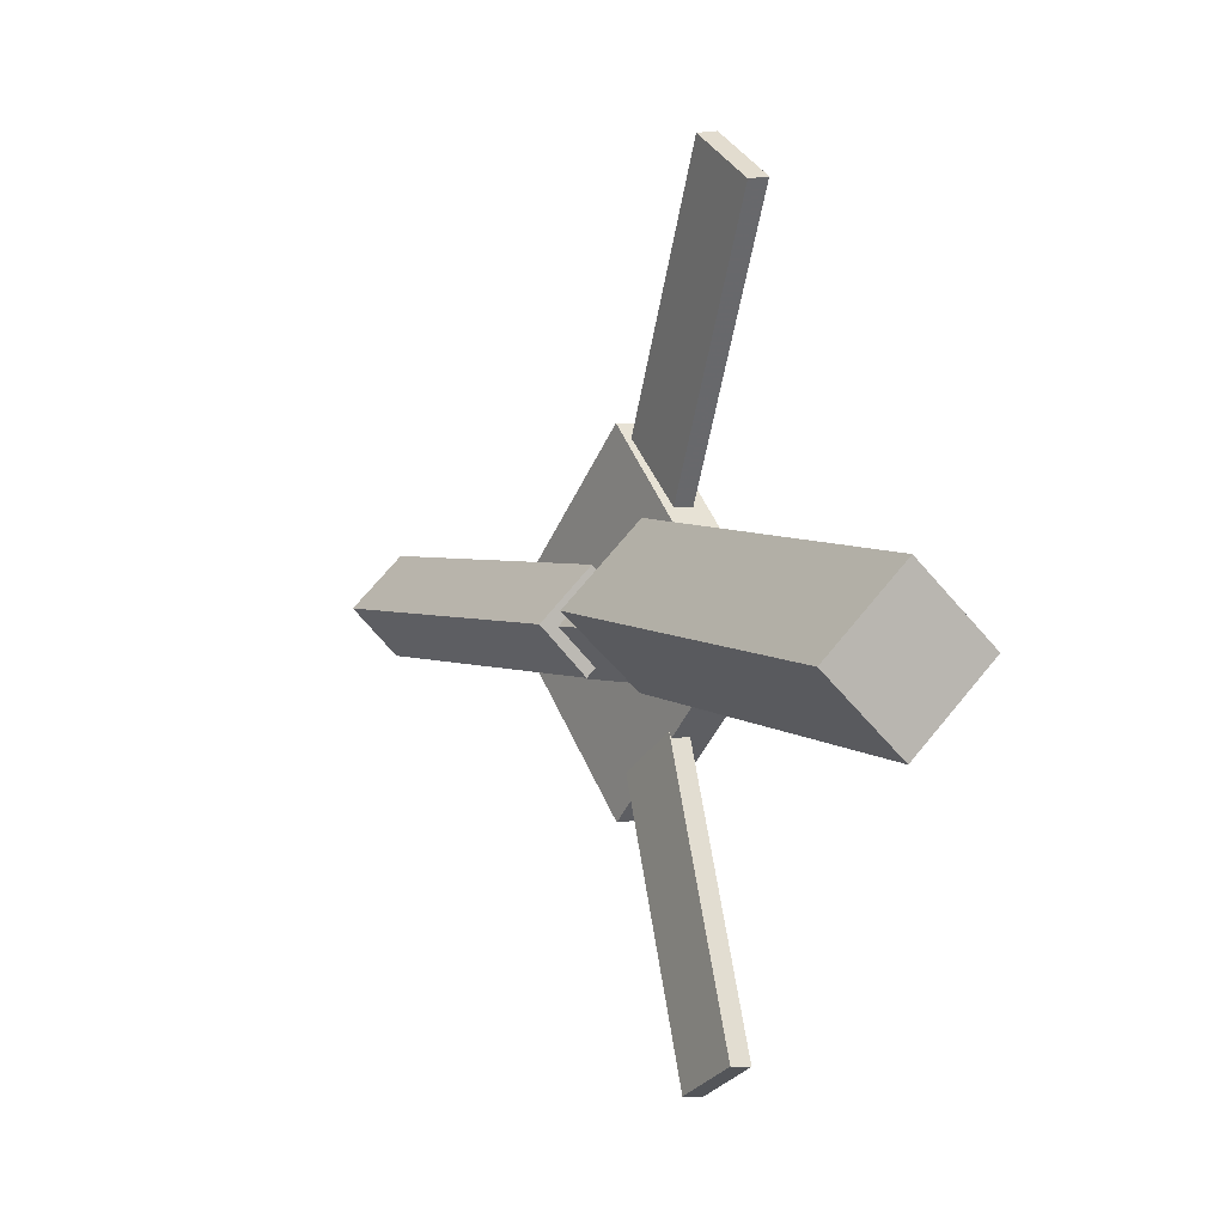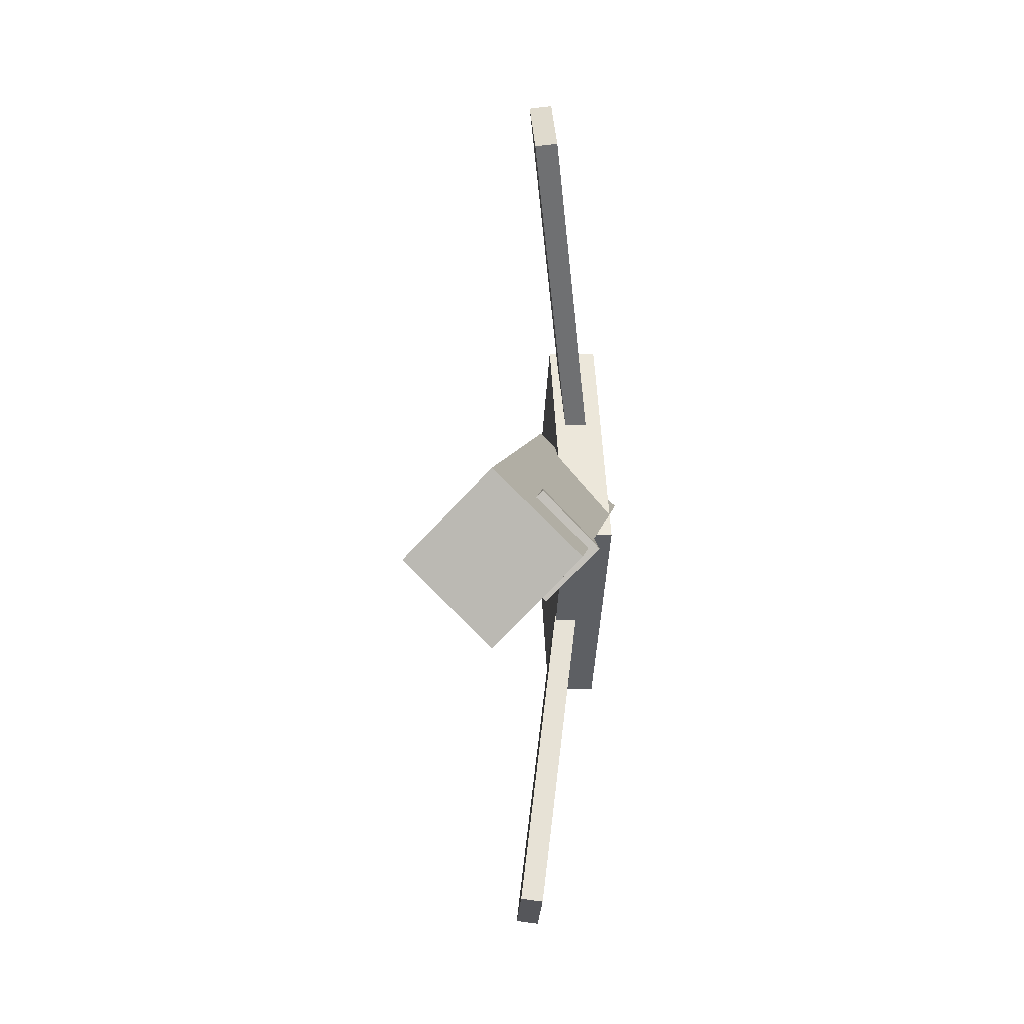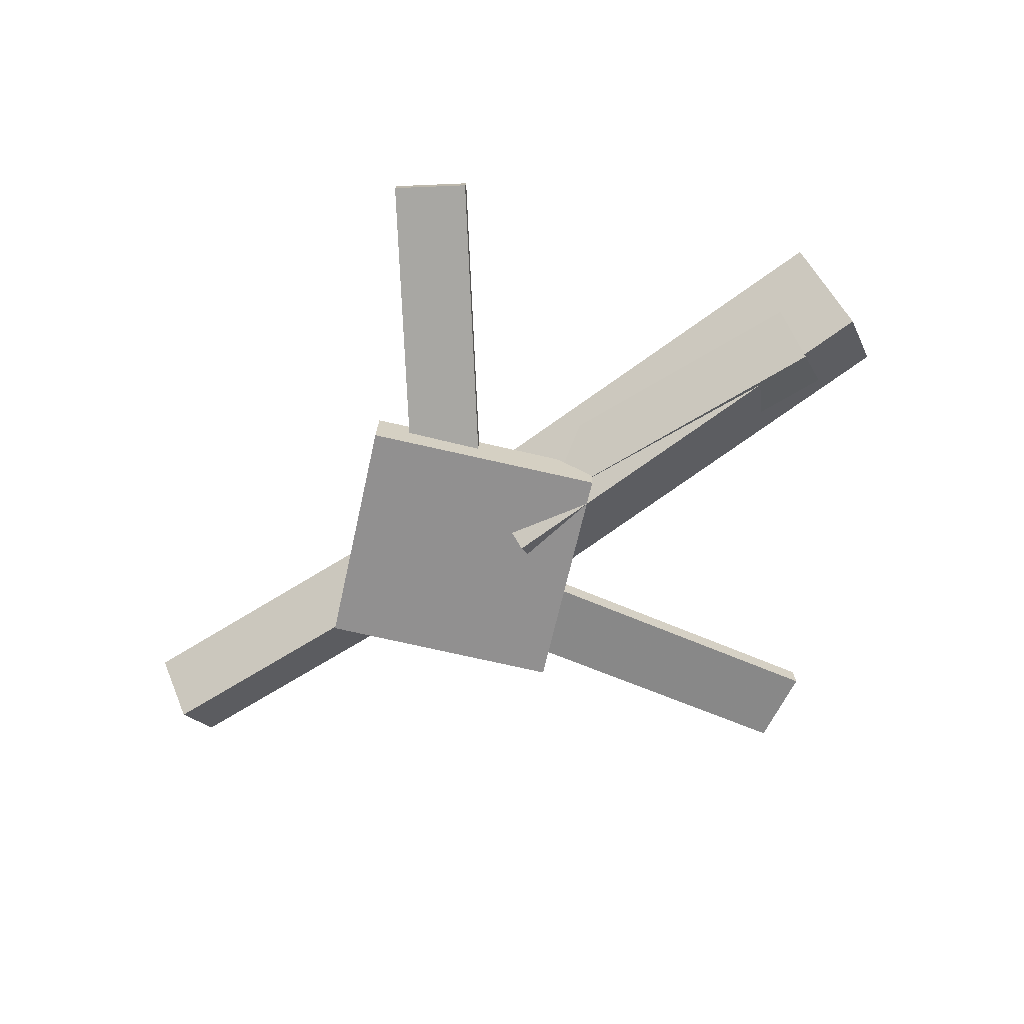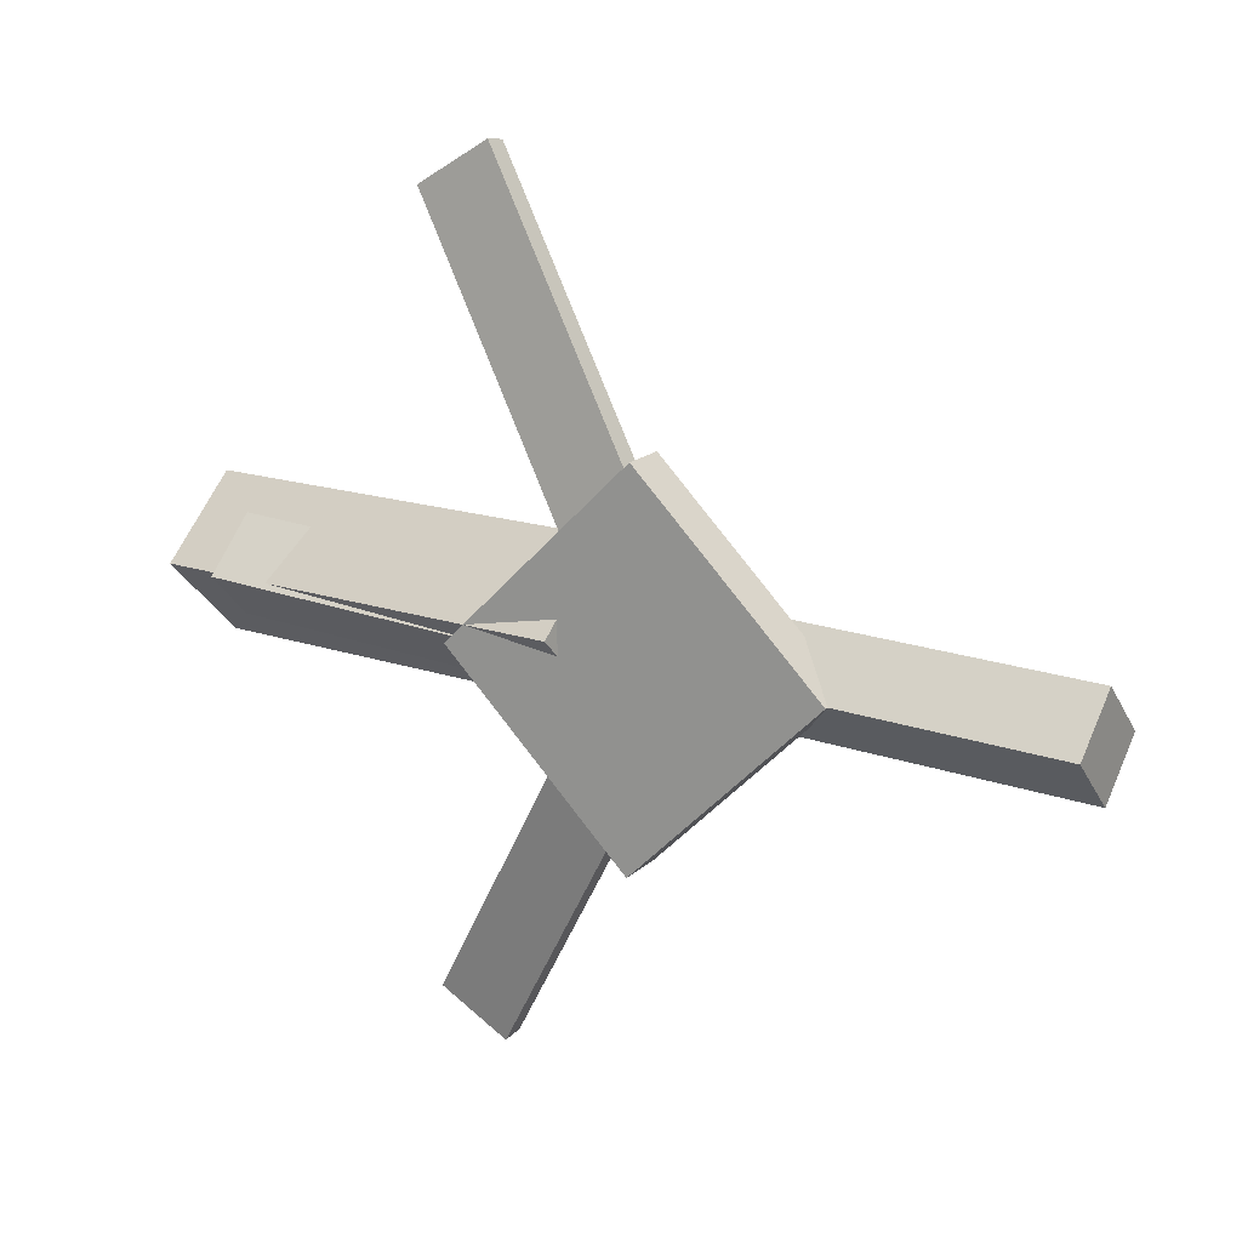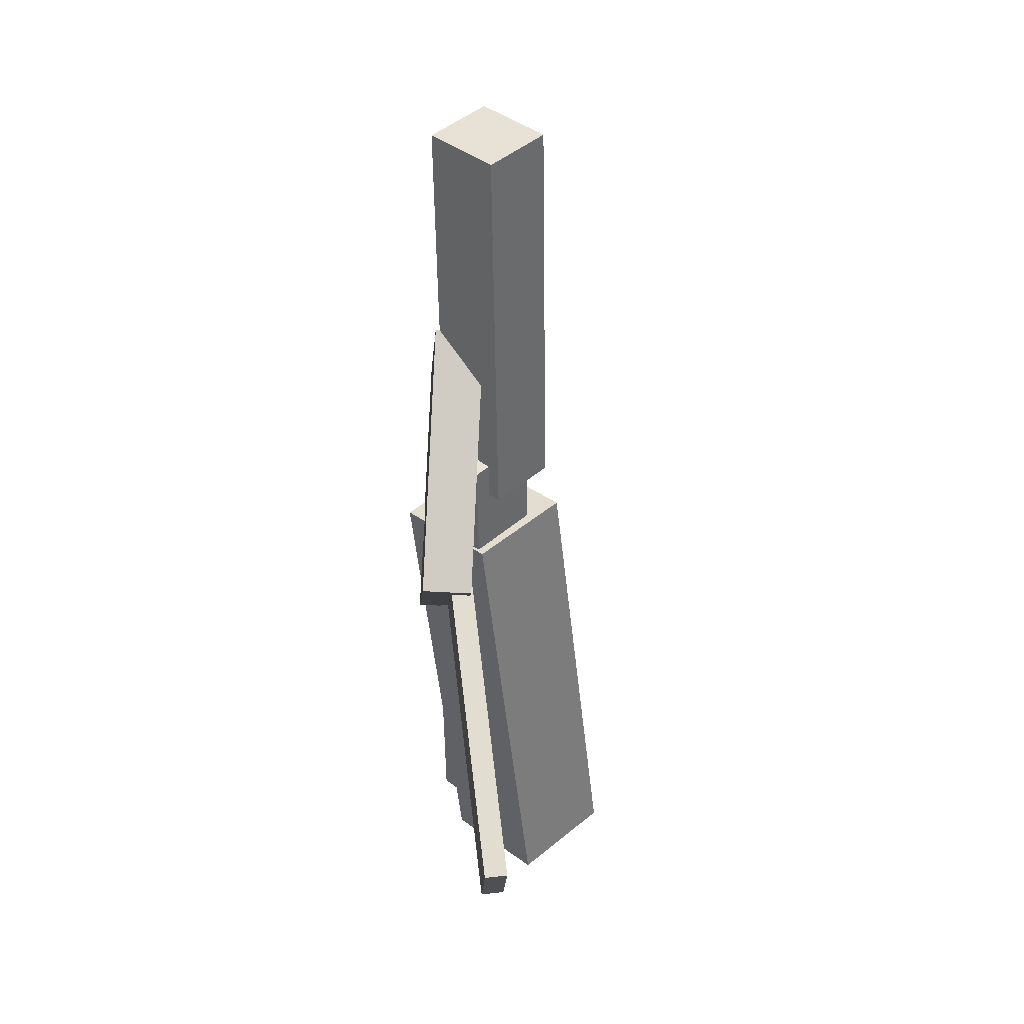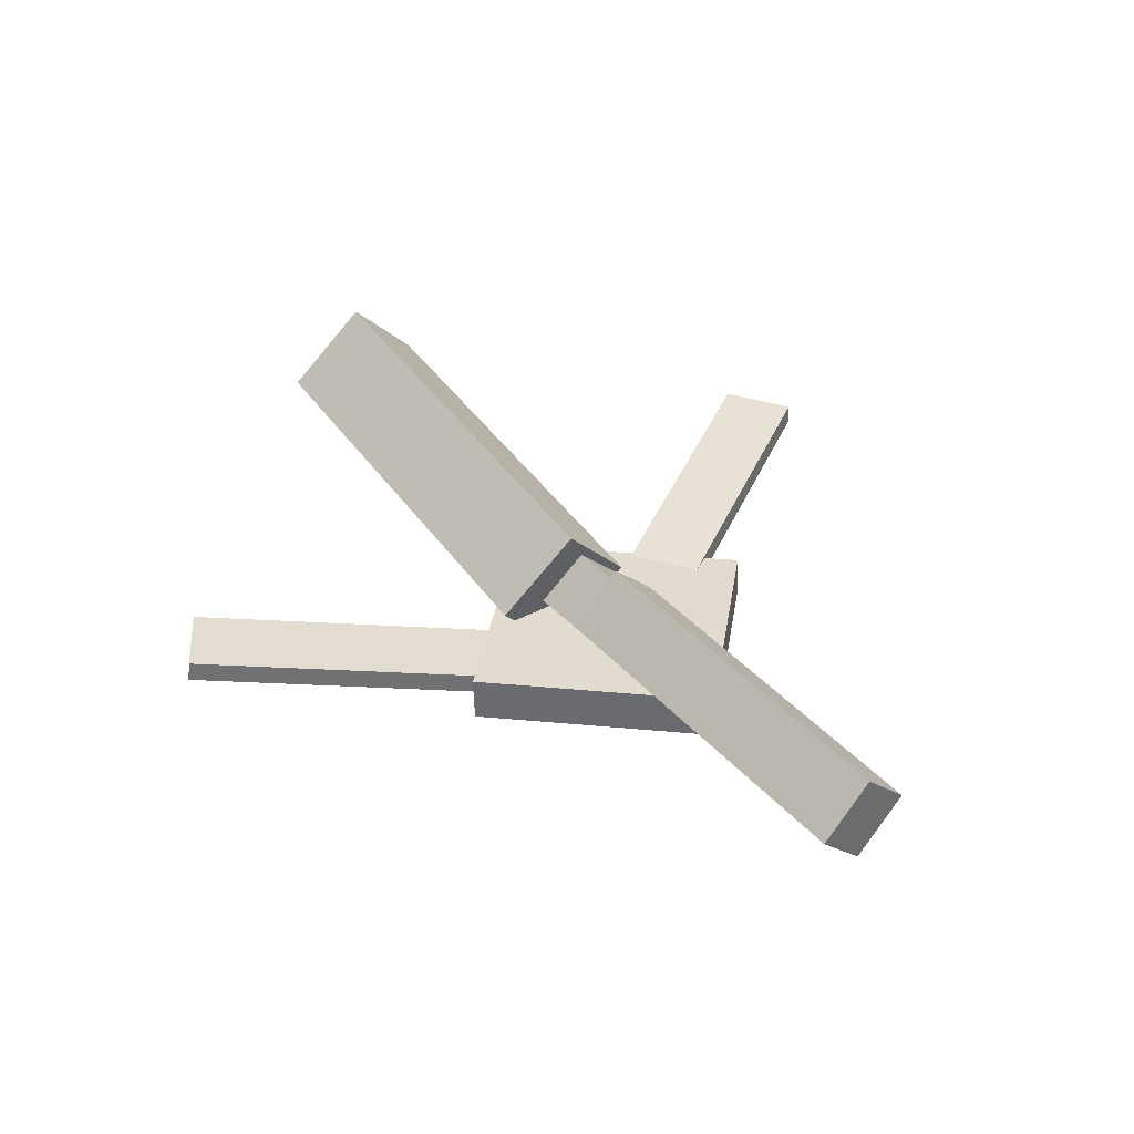
<metadata>
{"format":"obj","ext":"obj","renderer":"f3d","projection":"perspective","resolution":1024,"background":"white","views":[{"elev":4.3,"azim":-122.4,"up":"+Z"},{"elev":4.4,"azim":-91.7,"up":"+Z"},{"elev":-67.2,"azim":-147.0,"up":"+Y"},{"elev":16.0,"azim":31.5,"up":"+Z"},{"elev":-50.8,"azim":88.5,"up":"+Z"},{"elev":36.9,"azim":54.5,"up":"+Y"}]}
</metadata>
<code>
v -0.009303 -0.0442 -0.04753
v -0.01859 -0.1042 0.01483
v -0.3662 0.003414 -0.05487
v -0.3755 -0.05663 0.007498
v -0.002482 0.01603 0.01148
v -0.01177 -0.04402 0.07384
v -0.3594 0.06364 0.004141
v -0.3687 0.003591 0.0665
f 1.0 7.0 5.0
f 1.0 3.0 7.0
f 1.0 4.0 3.0
f 1.0 2.0 4.0
f 3.0 8.0 7.0
f 3.0 4.0 8.0
f 5.0 7.0 8.0
f 5.0 8.0 6.0
f 1.0 5.0 6.0
f 1.0 6.0 2.0
f 2.0 6.0 8.0
f 2.0 8.0 4.0
v -0.09648 -0.04803 0.3306
v -0.09593 -0.03153 0.3286
v -0.1521 -0.05013 0.2973
v -0.1516 -0.03363 0.2953
v 0.06705 -0.08556 0.05966
v 0.0676 -0.06905 0.05771
v 0.0114 -0.08766 0.02636
v 0.01195 -0.07116 0.02441
f 9.0 15.0 13.0
f 9.0 11.0 15.0
f 9.0 12.0 11.0
f 9.0 10.0 12.0
f 11.0 16.0 15.0
f 11.0 12.0 16.0
f 13.0 15.0 16.0
f 13.0 16.0 14.0
f 9.0 13.0 14.0
f 9.0 14.0 10.0
f 10.0 14.0 16.0
f 10.0 16.0 12.0
v -0.3246 -0.07128 0.00801
v 0.06893 -0.087 -0.008748
v -0.3214 -0.03249 0.04794
v 0.07218 -0.04821 0.03118
v -0.3247 -0.03431 -0.02789
v 0.06888 -0.05004 -0.04465
v -0.3214 0.004477 0.01204
v 0.07213 -0.01125 -0.004721
f 17.0 23.0 21.0
f 17.0 19.0 23.0
f 17.0 20.0 19.0
f 17.0 18.0 20.0
f 19.0 24.0 23.0
f 19.0 20.0 24.0
f 21.0 23.0 24.0
f 21.0 24.0 22.0
f 17.0 21.0 22.0
f 17.0 22.0 18.0
f 18.0 22.0 24.0
f 18.0 24.0 20.0
v 0.3498 -0.04456 -0.04926
v 0.04125 -0.03231 -0.04072
v 0.3524 -0.007369 -0.009881
v 0.04381 0.004889 -0.001338
v 0.3492 -0.08729 -0.00886
v 0.04067 -0.07504 -0.0003173
v 0.3518 -0.0501 0.03052
v 0.04323 -0.03784 0.03906
f 25.0 31.0 29.0
f 25.0 27.0 31.0
f 25.0 28.0 27.0
f 25.0 26.0 28.0
f 27.0 32.0 31.0
f 27.0 28.0 32.0
f 29.0 31.0 32.0
f 29.0 32.0 30.0
f 25.0 29.0 30.0
f 25.0 30.0 26.0
f 26.0 30.0 32.0
f 26.0 32.0 28.0
v 0.03473 -0.08893 -0.1441
v 0.1771 -0.08348 -0.004115
v -0.1051 -0.09532 -0.001619
v 0.03731 -0.08987 0.1384
v 0.03319 -0.0523 -0.144
v 0.1756 -0.04685 -0.003979
v -0.1066 -0.05869 -0.001483
v 0.03578 -0.05324 0.1385
f 33.0 39.0 37.0
f 33.0 35.0 39.0
f 33.0 36.0 35.0
f 33.0 34.0 36.0
f 35.0 40.0 39.0
f 35.0 36.0 40.0
f 37.0 39.0 40.0
f 37.0 40.0 38.0
f 33.0 37.0 38.0
f 33.0 38.0 34.0
f 34.0 38.0 40.0
f 34.0 40.0 36.0
v 0.06108 -0.07987 -0.04184
v 0.00776 -0.08162 -0.01078
v -0.09754 -0.03802 -0.3117
v -0.1509 -0.03977 -0.2806
v 0.06178 -0.0634 -0.0397
v 0.008468 -0.06514 -0.008637
v -0.09683 -0.02155 -0.3096
v -0.1501 -0.02329 -0.2785
f 41.0 47.0 45.0
f 41.0 43.0 47.0
f 41.0 44.0 43.0
f 41.0 42.0 44.0
f 43.0 48.0 47.0
f 43.0 44.0 48.0
f 45.0 47.0 48.0
f 45.0 48.0 46.0
f 41.0 45.0 46.0
f 41.0 46.0 42.0
f 42.0 46.0 48.0
f 42.0 48.0 44.0

</code>
